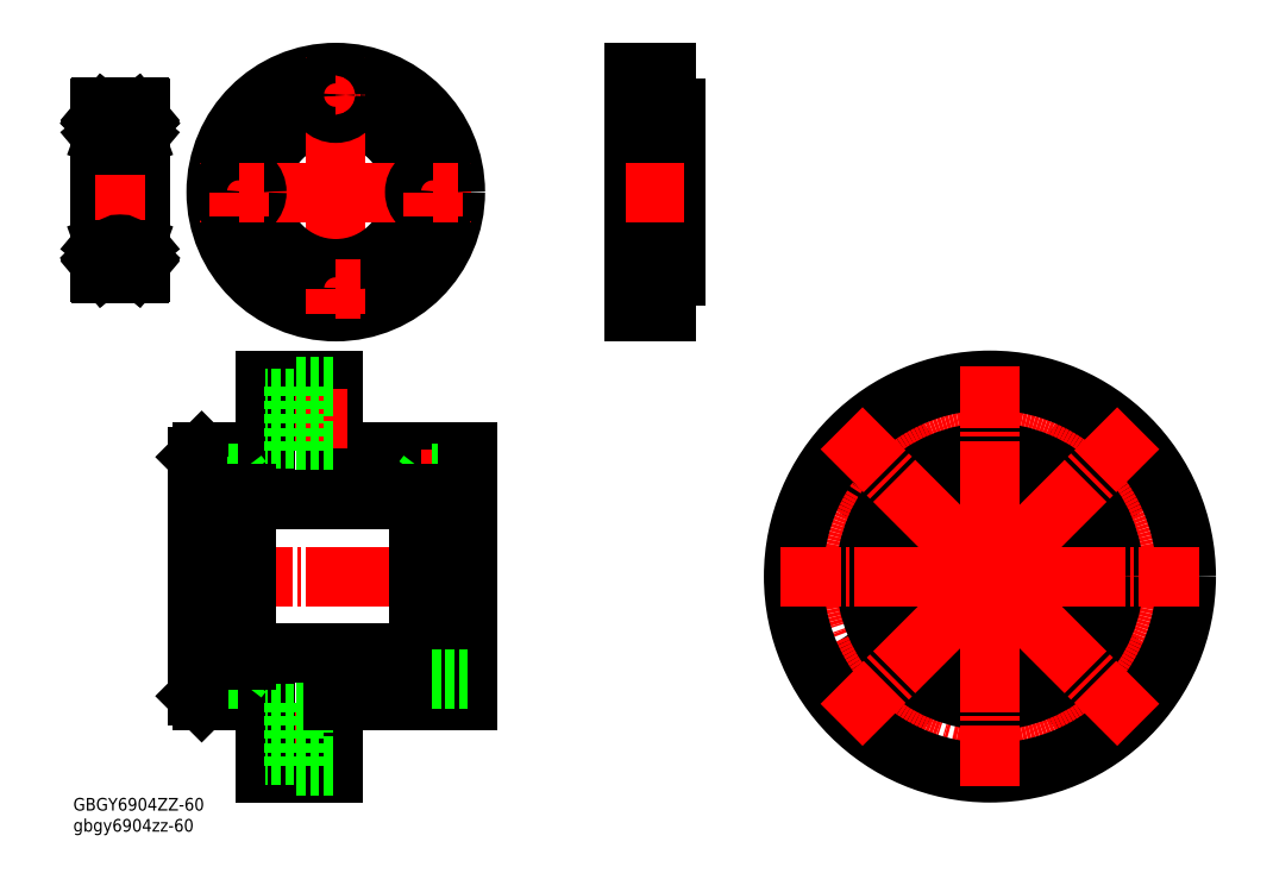
<metadata>
{"format":"dxf","ext":"dxf","renderer":"ezdxf+matplotlib","layout":"modelspace","background":"white","min_lineweight":24,"dpi":150}
</metadata>
<code>
0
SECTION
2
ENTITIES
0
CIRCLE
8
0
10
77.9
20
26.68
30
0
40
1.3
0
CIRCLE
8
0
10
102.7
20
29.93
30
0
40
4.5
0
CIRCLE
8
0
10
102.7
20
29.93
30
0
40
7
0
CIRCLE
8
0
10
53.15
20
29.93
30
0
40
7
0
LINE
8
0
10
-89.76
20
25.03
30
0
11
-89.76
21
28.33
31
0
0
LINE
8
0
10
-89.76
20
28.33
30
0
11
-97.76
21
28.33
31
0
0
LINE
8
CENTER
10
-86.87
20
26.68
30
0
11
-100.5
21
26.68
31
0
0
LINE
8
CENTER
10
-43.65
20
5.179
30
0
11
-101.9
21
5.179
31
0
0
CIRCLE
8
0
10
102.7
20
-19.57
30
0
40
7
0
CIRCLE
8
0
10
53.15
20
-19.57
30
0
40
7
0
CIRCLE
8
0
10
53.15
20
-19.57
30
0
40
4.5
0
CIRCLE
8
0
10
102.7
20
-19.57
30
0
40
4.5
0
CIRCLE
8
0
10
77.9
20
-16.32
30
0
40
1.65
0
CIRCLE
8
0
10
77.9
20
-16.32
30
0
40
1.3
0
CIRCLE
8
0
10
53.15
20
29.93
30
0
40
4.5
0
CIRCLE
8
0
10
99.4
20
5.179
30
0
40
1.3
0
CIRCLE
8
0
10
99.4
20
5.179
30
0
40
1.65
0
CIRCLE
8
0
10
56.4
20
5.179
30
0
40
1.3
0
CIRCLE
8
0
10
56.4
20
5.179
30
0
40
1.65
0
CIRCLE
8
0
10
77.9
20
26.68
30
0
40
1.65
0
LINE
8
0
10
-37.76
20
28.33
30
0
11
-45.76
21
28.33
31
0
0
LINE
8
0
10
-37.76
20
32.68
30
0
11
-67.76
21
32.68
31
0
0
LINE
8
0
10
-86.76
20
23.68
30
0
11
-97.76
21
23.68
31
0
0
LINE
8
0
10
-67.76
20
32.68
30
0
11
-67.76
21
48.68
31
0
0
LINE
8
0
10
-82.76
20
48.68
30
0
11
-67.76
21
48.68
31
0
0
LINE
8
CENTER
10
-64.42
20
40.18
30
0
11
-86.87
21
40.18
31
0
0
LINE
8
0
10
-82.76
20
32.68
30
0
11
-96.76
21
32.68
31
0
0
LINE
8
0
10
-82.76
20
32.68
30
0
11
-82.76
21
48.68
31
0
0
LINE
8
0
10
-97.76
20
31.68
30
0
11
-96.76
21
32.68
31
0
0
LINE
8
0
10
-76.26
20
35.68
30
0
11
-82.76
21
35.68
31
0
0
LINE
8
0
10
-76.26
20
44.68
30
0
11
-82.76
21
44.68
31
0
0
LINE
8
0
10
-67.76
20
33.18
30
0
11
-76.26
21
33.18
31
0
0
LINE
8
0
10
-76.26
20
47.18
30
0
11
-76.26
21
33.18
31
0
0
LINE
8
0
10
-67.76
20
47.18
30
0
11
-76.26
21
47.18
31
0
0
LINE
8
0
10
-88.76
20
25.38
30
0
11
-87.76
21
26.68
31
0
0
LINE
8
0
10
-88.76
20
25.38
30
0
11
-97.76
21
25.38
31
0
0
LINE
8
0
10
-88.76
20
25.38
30
0
11
-88.76
21
27.98
31
0
0
LINE
8
0
10
-88.76
20
27.98
30
0
11
-87.76
21
26.68
31
0
0
LINE
8
0
10
-88.76
20
27.98
30
0
11
-97.76
21
27.98
31
0
0
LINE
8
0
10
-89.76
20
25.03
30
0
11
-97.76
21
25.03
31
0
0
LINE
8
0
10
-88.76
20
-17.62
30
0
11
-88.76
21
-15.02
31
0
0
LINE
8
0
10
-88.76
20
-15.02
30
0
11
-97.76
21
-15.02
31
0
0
LINE
8
0
10
-88.76
20
-15.02
30
0
11
-87.76
21
-16.32
31
0
0
LINE
8
0
10
-89.76
20
-17.97
30
0
11
-97.76
21
-17.97
31
0
0
LINE
8
0
10
-89.76
20
-17.97
30
0
11
-89.76
21
-14.67
31
0
0
LINE
8
0
10
-89.76
20
-14.67
30
0
11
-97.76
21
-14.67
31
0
0
LINE
8
CENTER
10
-86.87
20
-16.32
30
0
11
-100.5
21
-16.32
31
0
0
LINE
8
0
10
-48.76
20
22.18
30
0
11
-86.76
21
22.18
31
0
0
LINE
8
CENTER
10
-34.87
20
26.68
30
0
11
-48.03
21
26.68
31
0
0
LINE
8
0
10
-46.76
20
25.38
30
0
11
-47.76
21
26.68
31
0
0
LINE
8
0
10
-37.76
20
23.68
30
0
11
-48.76
21
23.68
31
0
0
LINE
8
0
10
-37.76
20
25.38
30
0
11
-46.76
21
25.38
31
0
0
LINE
8
0
10
-46.76
20
27.98
30
0
11
-46.76
21
25.38
31
0
0
LINE
8
0
10
-37.76
20
27.98
30
0
11
-46.76
21
27.98
31
0
0
LINE
8
0
10
-46.76
20
27.98
30
0
11
-47.76
21
26.68
31
0
0
LINE
8
0
10
-37.76
20
25.03
30
0
11
-45.76
21
25.03
31
0
0
LINE
8
0
10
-45.76
20
28.33
30
0
11
-45.76
21
25.03
31
0
0
LINE
8
0
10
-46.76
20
-17.62
30
0
11
-47.76
21
-16.32
31
0
0
LINE
8
0
10
-46.76
20
-15.02
30
0
11
-46.76
21
-17.62
31
0
0
LINE
8
0
10
-46.76
20
-15.02
30
0
11
-47.76
21
-16.32
31
0
0
LINE
8
0
10
-37.76
20
-15.02
30
0
11
-46.76
21
-15.02
31
0
0
LINE
8
0
10
-37.76
20
-17.97
30
0
11
-45.76
21
-17.97
31
0
0
LINE
8
0
10
-45.76
20
-14.67
30
0
11
-45.76
21
-17.97
31
0
0
LINE
8
0
10
-37.76
20
-14.67
30
0
11
-45.76
21
-14.67
31
0
0
LINE
8
CENTER
10
-34.87
20
-16.32
30
0
11
-50.03
21
-16.32
31
0
0
LINE
8
0
10
-37.76
20
-13.32
30
0
11
-48.76
21
-13.32
31
0
0
LINE
8
0
10
-86.76
20
-13.32
30
0
11
-97.76
21
-13.32
31
0
0
LINE
8
CENTER
10
-63.73
20
-29.82
30
0
11
-86.87
21
-29.82
31
0
0
LINE
8
0
10
-67.76
20
-38.32
30
0
11
-67.76
21
-22.32
31
0
0
LINE
8
0
10
-82.76
20
-38.32
30
0
11
-67.76
21
-38.32
31
0
0
LINE
8
0
10
-82.76
20
-22.32
30
0
11
-96.76
21
-22.32
31
0
0
LINE
8
0
10
-82.76
20
-38.32
30
0
11
-82.76
21
-22.32
31
0
0
LINE
8
0
10
-97.76
20
-21.32
30
0
11
-96.76
21
-22.32
31
0
0
LINE
8
0
10
-76.26
20
-34.32
30
0
11
-82.76
21
-34.32
31
0
0
LINE
8
0
10
-76.26
20
-25.32
30
0
11
-82.76
21
-25.32
31
0
0
LINE
8
0
10
-67.76
20
-36.82
30
0
11
-76.26
21
-36.82
31
0
0
LINE
8
0
10
-76.26
20
-22.82
30
0
11
-76.26
21
-36.82
31
0
0
LINE
8
0
10
-67.76
20
-22.82
30
0
11
-76.26
21
-22.82
31
0
0
LINE
8
0
10
-88.76
20
-17.62
30
0
11
-97.76
21
-17.62
31
0
0
LINE
8
0
10
-88.76
20
-17.62
30
0
11
-87.76
21
-16.32
31
0
0
LINE
8
0
10
-37.76
20
32.68
30
0
11
-37.76
21
-22.32
31
0
0
LINE
8
0
10
-48.76
20
23.68
30
0
11
-48.76
21
-13.32
31
0
0
LINE
8
0
10
-86.76
20
-13.32
30
0
11
-86.76
21
23.68
31
0
0
LINE
8
0
10
-97.76
20
-21.32
30
0
11
-97.76
21
31.68
31
0
0
CIRCLE
8
0
10
77.9
20
5.179
30
0
40
17
0
CIRCLE
8
CENTER
10
77.9
20
5.179
30
0
40
21.5
0
CIRCLE
8
CENTER
10
77.9
20
5.179
30
0
40
35
0
CIRCLE
8
0
10
77.9
20
5.179
30
0
40
43.5
0
CIRCLE
8
0
10
77.9
20
5.179
30
0
40
27.5
0
CIRCLE
8
0
10
77.9
20
5.179
30
0
40
18.5
0
LINE
8
0
10
-48.76
20
-11.82
30
0
11
-86.76
21
-11.82
31
0
0
LINE
8
0
10
-37.76
20
-22.32
30
0
11
-67.76
21
-22.32
31
0
0
LINE
8
0
10
-37.76
20
-17.62
30
0
11
-46.76
21
-17.62
31
0
0
LINE
8
CENTER
10
77.9
20
5.179
30
0
11
31.4
21
5.179
31
0
0
LINE
8
CENTER
10
77.9
20
5.179
30
0
11
77.9
21
-41.32
31
0
0
LINE
8
CENTER
10
77.9
20
5.179
30
0
11
124.4
21
5.179
31
0
0
LINE
8
CENTER
10
77.9
20
5.179
30
0
11
77.9
21
51.68
31
0
0
LINE
8
CENTER
10
77.9
20
5.179
30
0
11
45.02
21
38.06
31
0
0
LINE
8
CENTER
10
77.9
20
5.179
30
0
11
45.02
21
-27.7
31
0
0
LINE
8
CENTER
10
77.9
20
5.179
30
0
11
110.8
21
-27.7
31
0
0
LINE
8
CENTER
10
77.9
20
5.179
30
0
11
110.8
21
38.06
31
0
0
INSERT
8
0
2
*U2
10
0
20
0
30
0
0
CIRCLE
8
0
10
-67.05
20
90.4
30
0
40
18.5
0
LINE
8
CENTER
10
-67.05
20
90.4
30
0
11
-67.05
21
59.9
31
0
0
CIRCLE
8
CENTER
10
-67.05
20
90.4
30
0
40
21.5
0
CIRCLE
8
0
10
-67.05
20
90.4
30
0
40
26.5
0
CIRCLE
8
0
10
-67.05
20
90.4
30
0
40
17
0
LINE
8
CENTER
10
-67.05
20
68.9
30
0
11
-72.55
21
68.9
31
0
0
LINE
8
CENTER
10
-67.05
20
68.9
30
0
11
-67.05
21
74.4
31
0
0
CIRCLE
8
0
10
-67.05
20
68.9
30
0
40
2.25
0
CIRCLE
8
0
10
-67.05
20
68.9
30
0
40
4
0
LINE
8
CENTER
10
-67.05
20
68.9
30
0
11
-61.55
21
68.9
31
0
0
LINE
8
CENTER
10
-67.05
20
68.9
30
0
11
-67.05
21
63.4
31
0
0
LINE
8
CENTER
10
-67.05
20
90.4
30
0
11
-97.55
21
90.4
31
0
0
LINE
8
CENTER
10
-88.55
20
90.4
30
0
11
-94.05
21
90.4
31
0
0
LINE
8
CENTER
10
-67.05
20
90.4
30
0
11
-36.55
21
90.4
31
0
0
LINE
8
CENTER
10
-45.55
20
90.4
30
0
11
-51.05
21
90.4
31
0
0
LINE
8
CENTER
10
-67.05
20
90.4
30
0
11
-67.05
21
120.9
31
0
0
LINE
8
CENTER
10
-67.05
20
111.9
30
0
11
-67.05
21
106.4
31
0
0
LINE
8
CENTER
10
-88.55
20
90.4
30
0
11
-88.55
21
95.9
31
0
0
CIRCLE
8
0
10
-88.55
20
90.4
30
0
40
2.25
0
CIRCLE
8
0
10
-88.55
20
90.4
30
0
40
4
0
LINE
8
CENTER
10
-88.55
20
90.4
30
0
11
-83.05
21
90.4
31
0
0
LINE
8
CENTER
10
-88.55
20
90.4
30
0
11
-88.55
21
84.9
31
0
0
LINE
8
CENTER
10
-67.05
20
111.9
30
0
11
-72.55
21
111.9
31
0
0
LINE
8
CENTER
10
-67.05
20
111.9
30
0
11
-67.05
21
117.4
31
0
0
CIRCLE
8
0
10
-67.05
20
111.9
30
0
40
4
0
LINE
8
CENTER
10
-67.05
20
111.9
30
0
11
-61.55
21
111.9
31
0
0
CIRCLE
8
0
10
-67.05
20
111.9
30
0
40
2.25
0
LINE
8
CENTER
10
-45.55
20
90.4
30
0
11
-45.55
21
95.9
31
0
0
CIRCLE
8
0
10
-45.55
20
90.4
30
0
40
2.25
0
CIRCLE
8
0
10
-45.55
20
90.4
30
0
40
4
0
LINE
8
CENTER
10
-45.55
20
90.4
30
0
11
-40.05
21
90.4
31
0
0
LINE
8
CENTER
10
-45.55
20
90.4
30
0
11
-45.55
21
84.9
31
0
0
LINE
8
0
10
8.172
20
108.9
30
0
11
8.172
21
71.9
31
0
0
LINE
8
0
10
-0.828
20
63.9
30
0
11
-0.828
21
116.9
31
0
0
LINE
8
CENTER
10
-1.783
20
68.9
30
0
11
7.139
21
68.9
31
0
0
LINE
8
0
10
6.172
20
63.9
30
0
11
-0.828
21
63.9
31
0
0
LINE
8
0
10
-0.828
20
73.4
30
0
11
8.172
21
73.4
31
0
0
LINE
8
0
10
3.272
20
71.15
30
0
11
6.172
21
71.15
31
0
0
LINE
8
0
10
3.272
20
66.65
30
0
11
6.172
21
66.65
31
0
0
LINE
8
0
10
3.272
20
72.9
30
0
11
3.272
21
64.9
31
0
0
LINE
8
0
10
-0.828
20
64.9
30
0
11
3.272
21
64.9
31
0
0
LINE
8
0
10
-0.828
20
72.9
30
0
11
3.272
21
72.9
31
0
0
LINE
8
0
10
6.172
20
71.9
30
0
11
6.172
21
63.9
31
0
0
LINE
8
0
10
6.172
20
71.9
30
0
11
8.172
21
71.9
31
0
0
LINE
8
CENTER
10
-2.828
20
90.4
30
0
11
10.17
21
90.4
31
0
0
LINE
8
0
10
-0.828
20
107.4
30
0
11
8.172
21
107.4
31
0
0
LINE
8
CENTER
10
-1.783
20
111.9
30
0
11
7.139
21
111.9
31
0
0
LINE
8
0
10
-0.828
20
116.9
30
0
11
6.172
21
116.9
31
0
0
LINE
8
0
10
3.272
20
109.6
30
0
11
6.172
21
109.6
31
0
0
LINE
8
0
10
3.272
20
114.1
30
0
11
6.172
21
114.1
31
0
0
LINE
8
0
10
3.272
20
107.9
30
0
11
3.272
21
115.9
31
0
0
LINE
8
0
10
-0.828
20
107.9
30
0
11
3.272
21
107.9
31
0
0
LINE
8
0
10
-0.828
20
115.9
30
0
11
3.272
21
115.9
31
0
0
LINE
8
0
10
6.172
20
116.9
30
0
11
6.172
21
108.9
31
0
0
LINE
8
0
10
6.172
20
108.9
30
0
11
8.172
21
108.9
31
0
0
ARC
8
0
10
-110.6
20
80.41
30
0
40
0.3
50
0
51
90
0
ARC
8
0
10
-119
20
80.41
30
0
40
0.3
50
90
51
180
0
LINE
8
0
10
-119
20
80.71
30
0
11
-110.6
21
80.71
31
0
0
ARC
8
0
10
-110.6
20
72.51
30
0
40
0.3
50
270
51
0
0
ARC
8
0
10
-119
20
72.51
30
0
40
0.3
50
180
51
270
0
LINE
8
0
10
-119
20
72.21
30
0
11
-110.6
21
72.21
31
0
0
ARC
8
0
10
-119
20
101
30
0
40
0.3
50
180
51
270
0
ARC
8
0
10
-110.6
20
101
30
0
40
0.3
50
270
51
0
0
ARC
8
0
10
-110.6
20
108.9
30
0
40
0.3
50
0
51
90
0
ARC
8
0
10
-119
20
108.9
30
0
40
0.3
50
90
51
180
0
ARC
8
0
10
-110.4
20
107.3
30
0
40
0.1
50
270
51
360
0
LINE
8
0
10
-111.7
20
107.3
30
0
11
-111.8
21
106.6
31
0
0
LINE
8
0
10
-111.1
20
106.8
30
0
11
-110.9
21
106.9
31
0
0
LINE
8
0
10
-110.9
20
107.2
30
0
11
-111.2
21
107.5
31
0
0
LINE
8
0
10
-111.1
20
106.8
30
0
11
-111.2
21
106.9
31
0
0
LINE
8
0
10
-111.2
20
106.9
30
0
11
-111.1
21
107
31
0
0
LINE
8
0
10
-111.1
20
107
30
0
11
-111.3
21
107.3
31
0
0
ARC
8
0
10
-111.4
20
107.3
30
0
40
0.1034
50
39.87
51
175
0
ARC
8
0
10
-111.1
20
107
30
0
40
0.2001
50
309.9
51
40.13
0
ARC
8
0
10
-111.9
20
106.6
30
0
40
0.1004
50
270
51
354.9
0
ARC
8
0
10
-111.4
20
107.3
30
0
40
0.3031
50
40.05
51
175.1
0
LINE
8
0
10
-110.4
20
107.2
30
0
11
-110.9
21
107.2
31
0
0
LINE
8
0
10
-113
20
106.5
30
0
11
-111.9
21
106.5
31
0
0
LINE
8
0
10
-111.7
20
106.3
30
0
11
-111
21
105.6
31
0
0
LINE
8
0
10
-111.5
20
106.4
30
0
11
-110.8
21
105.6
31
0
0
ARC
8
0
10
-110.5
20
102.7
30
0
40
0.2
50
360
51
90
0
LINE
8
0
10
-111
20
103.1
30
0
11
-111.4
21
103.1
31
0
0
LINE
8
0
10
-111.4
20
103.1
30
0
11
-111.4
21
103.3
31
0
0
LINE
8
0
10
-111.4
20
103.3
30
0
11
-111
21
103.3
31
0
0
LINE
8
0
10
-111.5
20
102.6
30
0
11
-111.8
21
103.3
31
0
0
LINE
8
0
10
-110.8
20
102.9
30
0
11
-111.1
21
102.5
31
0
0
LINE
8
0
10
-111.3
20
102.5
30
0
11
-111.3
21
102.5
31
0
0
ARC
8
0
10
-111
20
103.3
30
0
40
0.2
50
270
51
360
0
ARC
8
0
10
-111.3
20
102.7
30
0
40
0.2001
50
270
51
319.9
0
ARC
8
0
10
-111.3
20
102.7
30
0
40
0.2
50
199.9
51
270
0
ARC
8
0
10
-112
20
103.3
30
0
40
0.2
50
19.88
51
90
0
LINE
8
0
10
-110.5
20
102.9
30
0
11
-110.8
21
102.9
31
0
0
LINE
8
0
10
-111
20
105.6
30
0
11
-111
21
103.3
31
0
0
LINE
8
0
10
-110.8
20
105.6
30
0
11
-110.8
21
103.3
31
0
0
LINE
8
0
10
-113
20
103.5
30
0
11
-112
21
103.5
31
0
0
LINE
8
0
10
-111.7
20
106.8
30
0
11
-111.7
21
106.3
31
0
0
LINE
8
0
10
-111.5
20
107.3
30
0
11
-111.5
21
106.4
31
0
0
ARC
8
0
10
-110.5
20
78.76
30
0
40
0.2
50
270
51
0.00437
0
ARC
8
0
10
-112
20
78.16
30
0
40
0.2
50
270
51
340.1
0
ARC
8
0
10
-111.3
20
78.76
30
0
40
0.2
50
90
51
160.1
0
ARC
8
0
10
-111.3
20
78.76
30
0
40
0.2001
50
40.14
51
90
0
ARC
8
0
10
-111
20
78.16
30
0
40
0.2
50
0.00437
51
90
0
LINE
8
0
10
-111.3
20
78.96
30
0
11
-111.3
21
78.96
31
0
0
LINE
8
0
10
-110.8
20
78.56
30
0
11
-111.1
21
78.89
31
0
0
LINE
8
0
10
-111.5
20
78.83
30
0
11
-111.8
21
78.1
31
0
0
LINE
8
0
10
-111.4
20
78.16
30
0
11
-111
21
78.16
31
0
0
LINE
8
0
10
-111.4
20
78.36
30
0
11
-111.4
21
78.16
31
0
0
LINE
8
0
10
-111
20
78.36
30
0
11
-111.4
21
78.36
31
0
0
LINE
8
0
10
-110.5
20
78.56
30
0
11
-110.8
21
78.56
31
0
0
LINE
8
0
10
-113
20
77.96
30
0
11
-112
21
77.96
31
0
0
ARC
8
0
10
-110.4
20
74.16
30
0
40
0.1
50
0.00874
51
90
0
ARC
8
0
10
-111.4
20
74.17
30
0
40
0.3031
50
184.9
51
320
0
ARC
8
0
10
-111.9
20
74.86
30
0
40
0.1004
50
5.144
51
90
0
ARC
8
0
10
-111.1
20
74.39
30
0
40
0.2001
50
319.9
51
50.09
0
ARC
8
0
10
-111.4
20
74.17
30
0
40
0.1034
50
185
51
320.1
0
LINE
8
0
10
-111.5
20
74.16
30
0
11
-111.5
21
75.03
31
0
0
LINE
8
0
10
-111.1
20
74.39
30
0
11
-111.3
21
74.1
31
0
0
LINE
8
0
10
-111.2
20
74.52
30
0
11
-111.1
21
74.39
31
0
0
LINE
8
0
10
-111.1
20
74.67
30
0
11
-111.2
21
74.52
31
0
0
LINE
8
0
10
-111.7
20
74.64
30
0
11
-111.7
21
75.11
31
0
0
LINE
8
0
10
-110.9
20
74.26
30
0
11
-111.2
21
73.97
31
0
0
LINE
8
0
10
-111.1
20
74.67
30
0
11
-110.9
21
74.55
31
0
0
LINE
8
0
10
-111.7
20
74.14
30
0
11
-111.8
21
74.87
31
0
0
LINE
8
0
10
-110.4
20
74.26
30
0
11
-110.9
21
74.26
31
0
0
LINE
8
0
10
-111.5
20
75.03
30
0
11
-110.8
21
75.78
31
0
0
LINE
8
0
10
-111.7
20
75.11
30
0
11
-111
21
75.86
31
0
0
LINE
8
0
10
-113
20
74.96
30
0
11
-111.9
21
74.96
31
0
0
LINE
8
0
10
-110.8
20
75.78
30
0
11
-110.8
21
78.16
31
0
0
LINE
8
0
10
-111
20
75.86
30
0
11
-111
21
78.16
31
0
0
LINE
8
0
10
-110.3
20
108.9
30
0
11
-110.3
21
72.51
31
0
0
ARC
8
0
10
-117.8
20
106.6
30
0
40
0.1
50
185
51
270
0
LINE
8
0
10
-117.8
20
106.5
30
0
11
-116.7
21
106.5
31
0
0
ARC
8
0
10
-119.2
20
107.3
30
0
40
0.1
50
180
51
270
0
ARC
8
0
10
-118.3
20
107.3
30
0
40
0.1
50
2.82
51
140
0
LINE
8
0
10
-118.6
20
107
30
0
11
-118.4
21
107.3
31
0
0
LINE
8
0
10
-118.8
20
107.2
30
0
11
-118.5
21
107.5
31
0
0
ARC
8
0
10
-118.6
20
107
30
0
40
0.2
50
140
51
230.1
0
LINE
8
0
10
-118.6
20
106.8
30
0
11
-118.8
21
106.9
31
0
0
LINE
8
0
10
-119.2
20
107.2
30
0
11
-118.8
21
107.2
31
0
0
LINE
8
0
10
-118.5
20
106.9
30
0
11
-118.6
21
107
31
0
0
LINE
8
0
10
-118.6
20
106.8
30
0
11
-118.5
21
106.9
31
0
0
LINE
8
0
10
-118
20
107.3
30
0
11
-117.9
21
106.6
31
0
0
ARC
8
0
10
-118.3
20
107.3
30
0
40
0.3
50
4.997
51
140
0
ARC
8
0
10
-117.7
20
103.3
30
0
40
0.2
50
90
51
160
0
LINE
8
0
10
-117.7
20
103.5
30
0
11
-116.7
21
103.5
31
0
0
LINE
8
0
10
-118.2
20
106.4
30
0
11
-118.9
21
105.6
31
0
0
ARC
8
0
10
-119.1
20
102.7
30
0
40
0.2
50
90
51
180
0
ARC
8
0
10
-118.4
20
102.7
30
0
40
0.2
50
270
51
340
0
LINE
8
0
10
-118.4
20
102.5
30
0
11
-118.4
21
102.5
31
0
0
ARC
8
0
10
-118.4
20
102.7
30
0
40
0.2
50
220
51
270
0
LINE
8
0
10
-118.8
20
102.9
30
0
11
-118.6
21
102.5
31
0
0
ARC
8
0
10
-118.7
20
103.3
30
0
40
0.2
50
180
51
270
0
LINE
8
0
10
-118.7
20
103.1
30
0
11
-118.3
21
103.1
31
0
0
LINE
8
0
10
-119.1
20
102.9
30
0
11
-118.8
21
102.9
31
0
0
LINE
8
0
10
-118.3
20
103.1
30
0
11
-118.3
21
103.3
31
0
0
LINE
8
0
10
-118.3
20
103.3
30
0
11
-118.7
21
103.3
31
0
0
LINE
8
0
10
-118.9
20
105.6
30
0
11
-118.9
21
103.3
31
0
0
LINE
8
0
10
-118.7
20
105.6
30
0
11
-118.7
21
103.3
31
0
0
LINE
8
0
10
-118
20
106.3
30
0
11
-118.7
21
105.6
31
0
0
LINE
8
0
10
-118.2
20
102.6
30
0
11
-117.9
21
103.3
31
0
0
LINE
8
0
10
-118.2
20
107.3
30
0
11
-118.2
21
106.4
31
0
0
LINE
8
0
10
-118
20
106.8
30
0
11
-118
21
106.3
31
0
0
ARC
8
0
10
-117.7
20
78.16
30
0
40
0.2
50
200
51
270
0
LINE
8
0
10
-117.5
20
77.96
30
0
11
-117.5
21
77.96
31
0
0
LINE
8
0
10
-117.2
20
77.96
30
0
11
-117.2
21
77.96
31
0
0
LINE
8
0
10
-117.7
20
77.96
30
0
11
-116.7
21
77.96
31
0
0
LINE
8
0
10
-118.3
20
78.16
30
0
11
-118.7
21
78.16
31
0
0
LINE
8
0
10
-118.3
20
78.36
30
0
11
-118.3
21
78.16
31
0
0
LINE
8
0
10
-119.1
20
78.56
30
0
11
-118.8
21
78.56
31
0
0
LINE
8
0
10
-118.7
20
78.36
30
0
11
-118.3
21
78.36
31
0
0
ARC
8
0
10
-118.7
20
78.16
30
0
40
0.2
50
90
51
180
0
LINE
8
0
10
-118.8
20
78.56
30
0
11
-118.6
21
78.89
31
0
0
ARC
8
0
10
-118.4
20
78.76
30
0
40
0.2
50
90
51
140
0
LINE
8
0
10
-118.4
20
78.96
30
0
11
-118.4
21
78.96
31
0
0
ARC
8
0
10
-118.4
20
78.76
30
0
40
0.2
50
20.01
51
90
0
ARC
8
0
10
-119.1
20
78.76
30
0
40
0.2
50
180
51
270
0
LINE
8
0
10
-118.2
20
78.83
30
0
11
-117.9
21
78.1
31
0
0
LINE
8
0
10
-118
20
74.64
30
0
11
-118
21
75.11
31
0
0
ARC
8
0
10
-117.8
20
74.86
30
0
40
0.1
50
90
51
175
0
LINE
8
0
10
-117.8
20
74.96
30
0
11
-116.7
21
74.96
31
0
0
LINE
8
0
10
-118.6
20
74.67
30
0
11
-118.5
21
74.52
31
0
0
LINE
8
0
10
-118.5
20
74.52
30
0
11
-118.6
21
74.39
31
0
0
LINE
8
0
10
-119.2
20
74.26
30
0
11
-118.8
21
74.26
31
0
0
LINE
8
0
10
-118.6
20
74.67
30
0
11
-118.8
21
74.55
31
0
0
ARC
8
0
10
-118.6
20
74.39
30
0
40
0.2
50
129.9
51
220
0
LINE
8
0
10
-118.8
20
74.26
30
0
11
-118.5
21
73.97
31
0
0
LINE
8
0
10
-118.6
20
74.39
30
0
11
-118.4
21
74.09
31
0
0
LINE
8
0
10
-118.2
20
74.15
30
0
11
-118.2
21
75.03
31
0
0
ARC
8
0
10
-118.3
20
74.16
30
0
40
0.1
50
220
51
357.2
0
ARC
8
0
10
-119.2
20
74.16
30
0
40
0.1
50
90
51
180
0
LINE
8
0
10
-118.2
20
75.03
30
0
11
-118.9
21
75.78
31
0
0
LINE
8
0
10
-118
20
75.11
30
0
11
-118.7
21
75.86
31
0
0
ARC
8
0
10
-118.3
20
74.16
30
0
40
0.3
50
220
51
355
0
LINE
8
0
10
-118
20
74.13
30
0
11
-117.9
21
74.87
31
0
0
LINE
8
0
10
-118.7
20
75.86
30
0
11
-118.7
21
78.16
31
0
0
LINE
8
0
10
-118.9
20
75.78
30
0
11
-118.9
21
78.16
31
0
0
LINE
8
0
10
-119.3
20
108.9
30
0
11
-119.3
21
72.51
31
0
0
LINE
8
CENTER
10
-120.3
20
90.71
30
0
11
-109.3
21
90.71
31
0
0
LINE
8
0
10
-119
20
109.2
30
0
11
-110.6
21
109.2
31
0
0
LINE
8
0
10
-119
20
100.7
30
0
11
-110.6
21
100.7
31
0
0
CIRCLE
8
0
10
-114.8
20
105
30
0
40
2.381
0
CIRCLE
8
0
10
-114.8
20
76.46
30
0
40
2.381
0
ENDSEC
0
EOF

</code>
